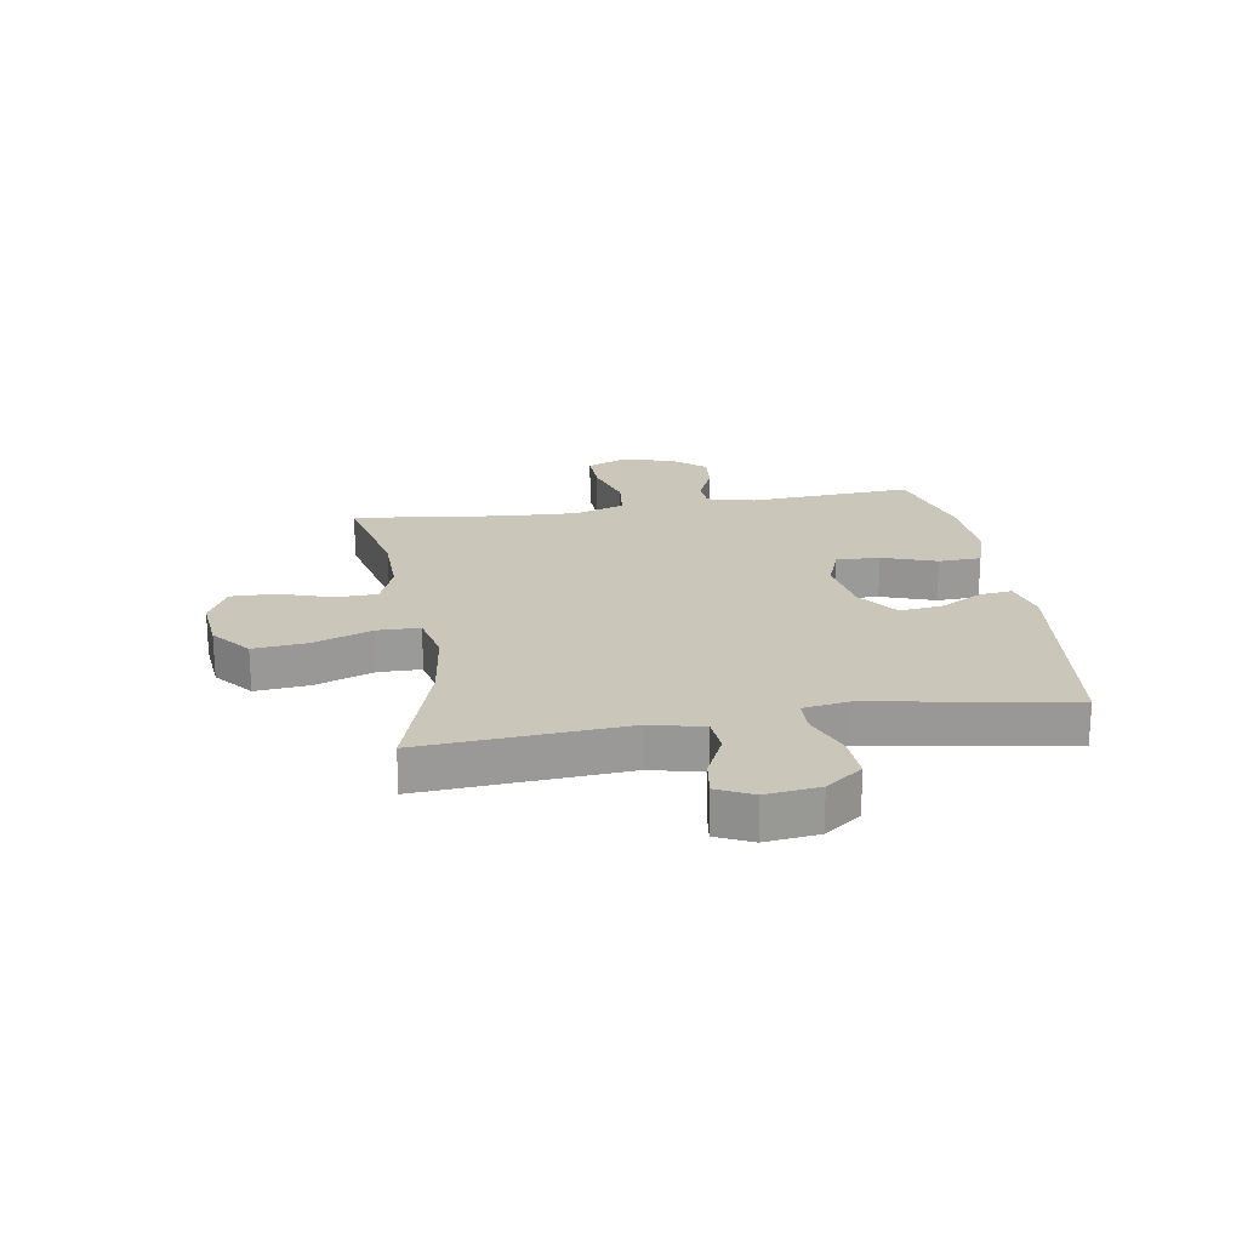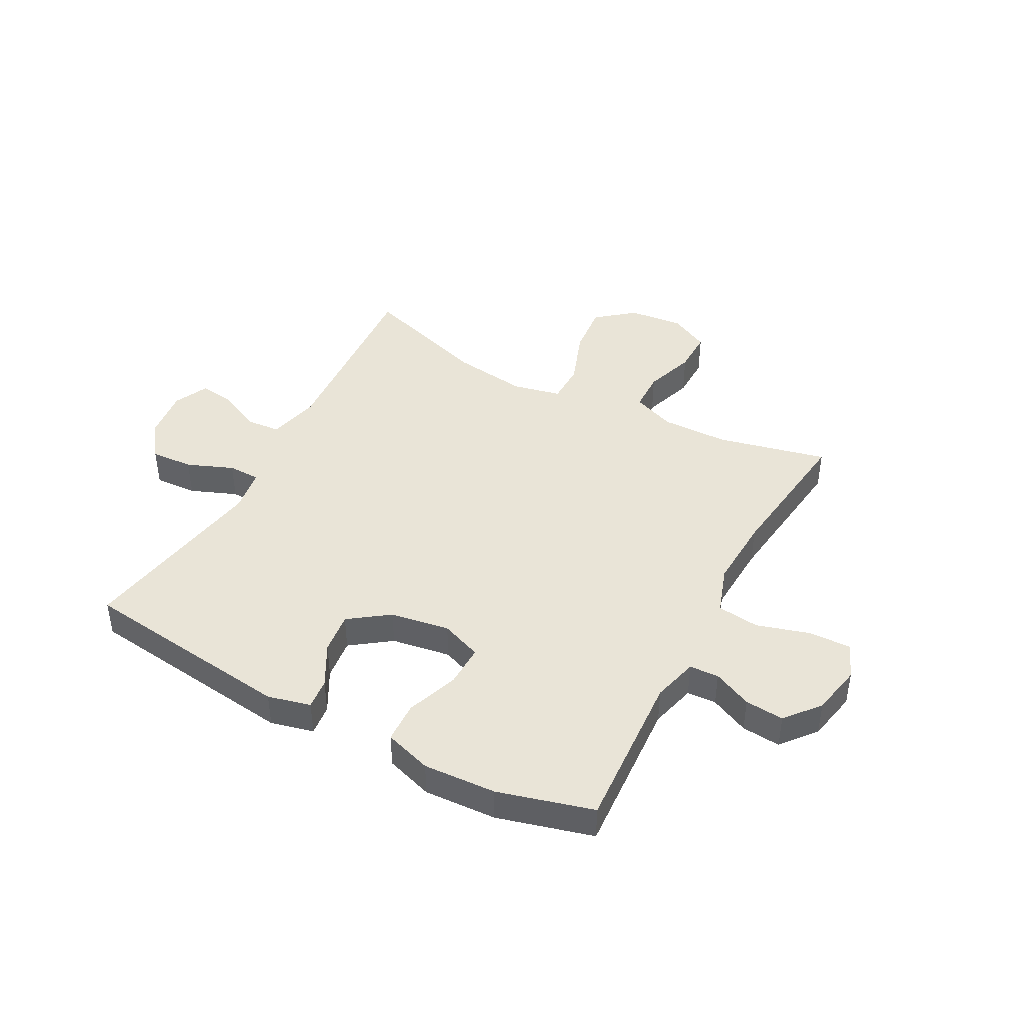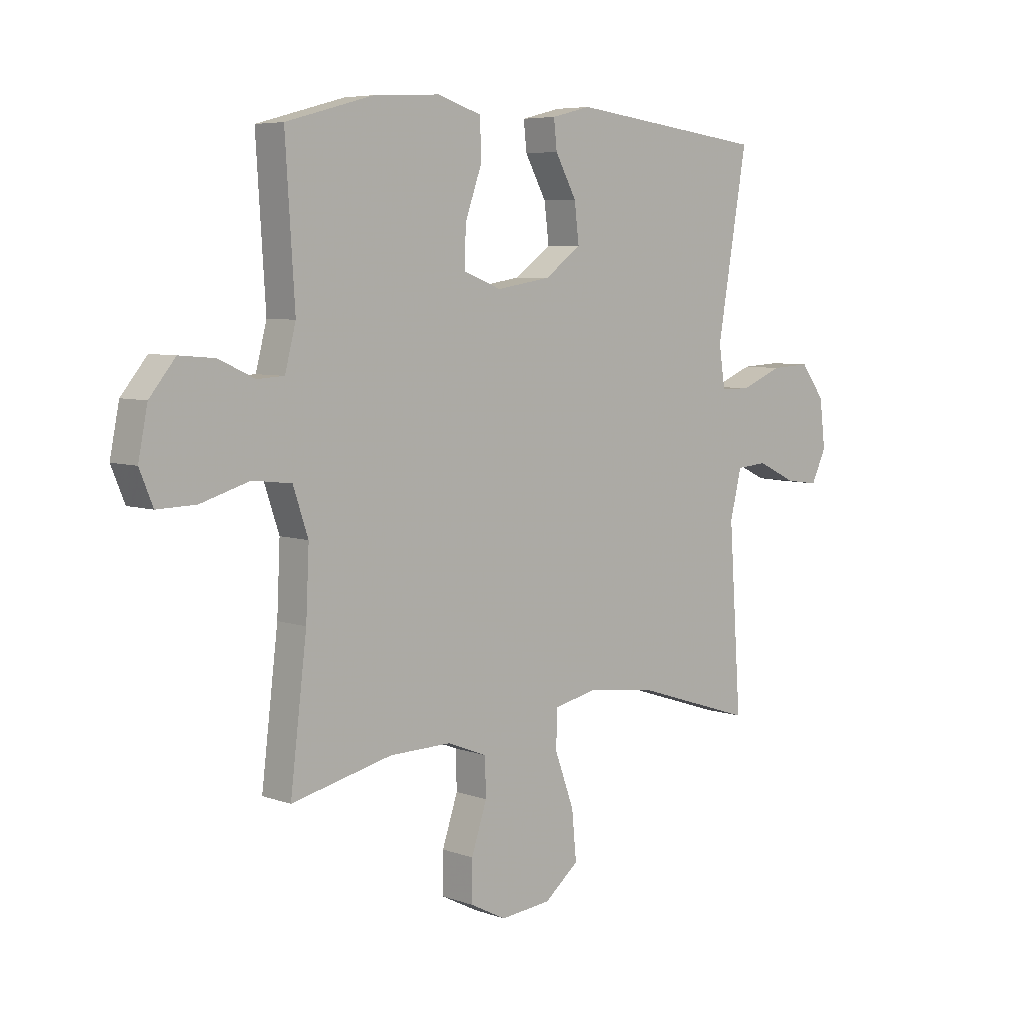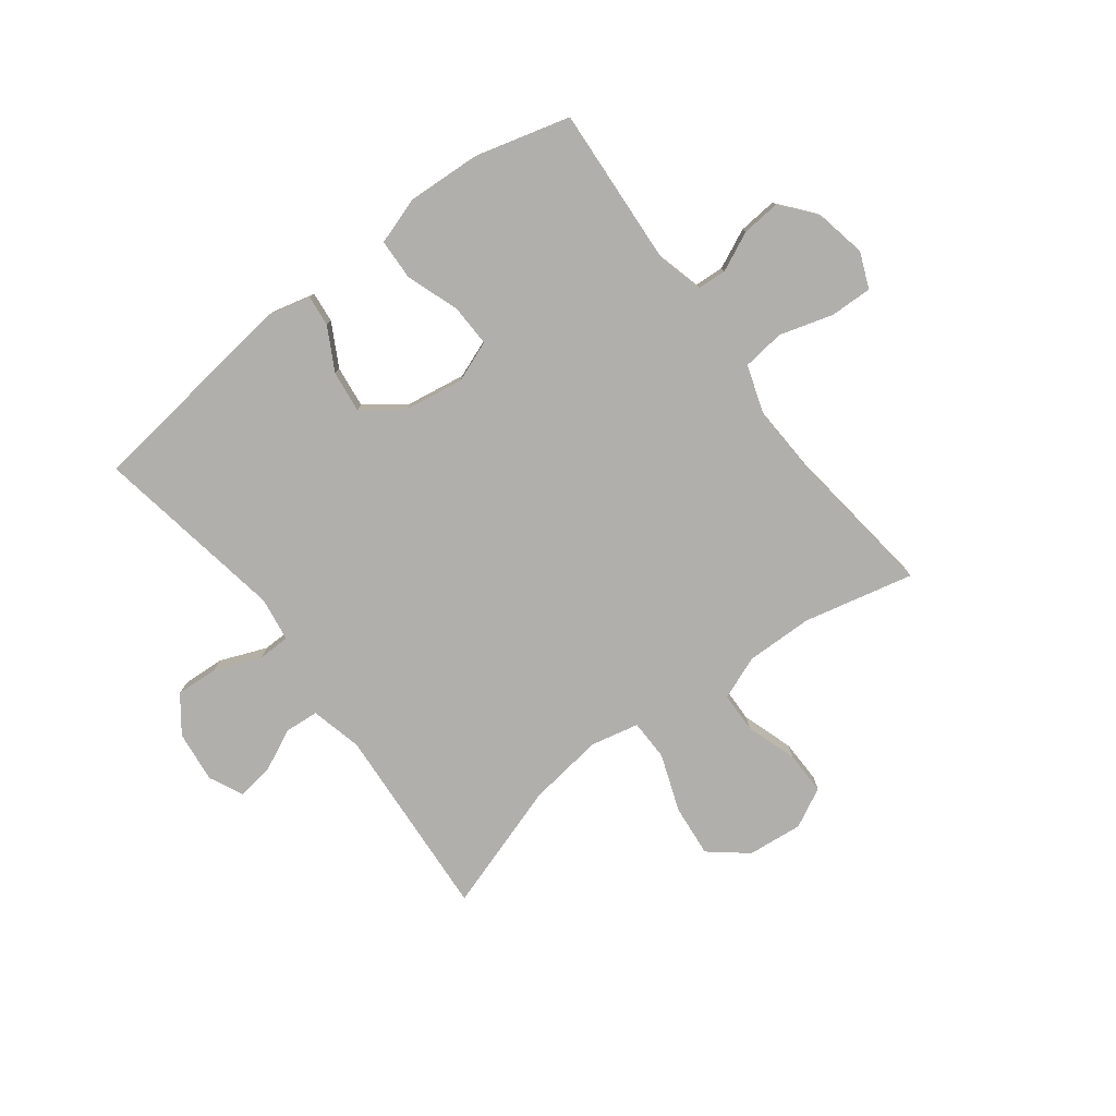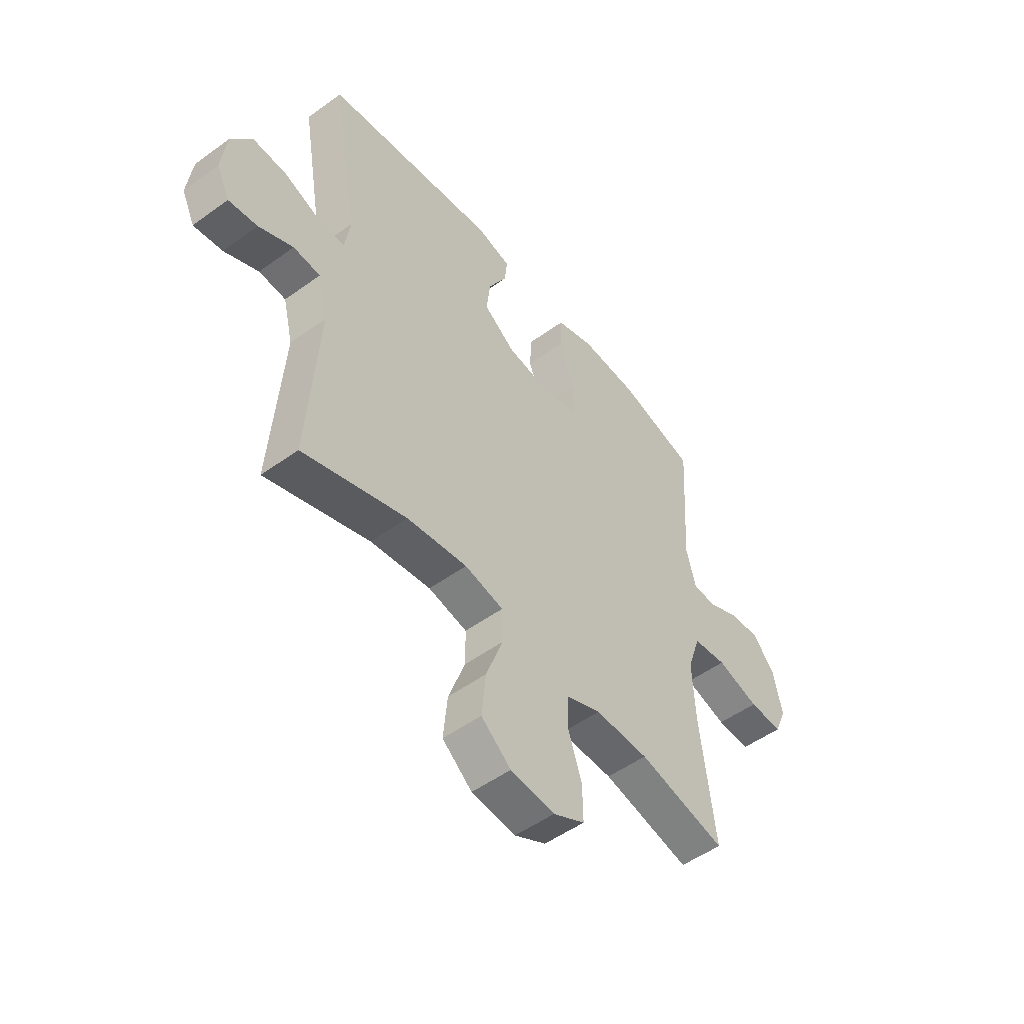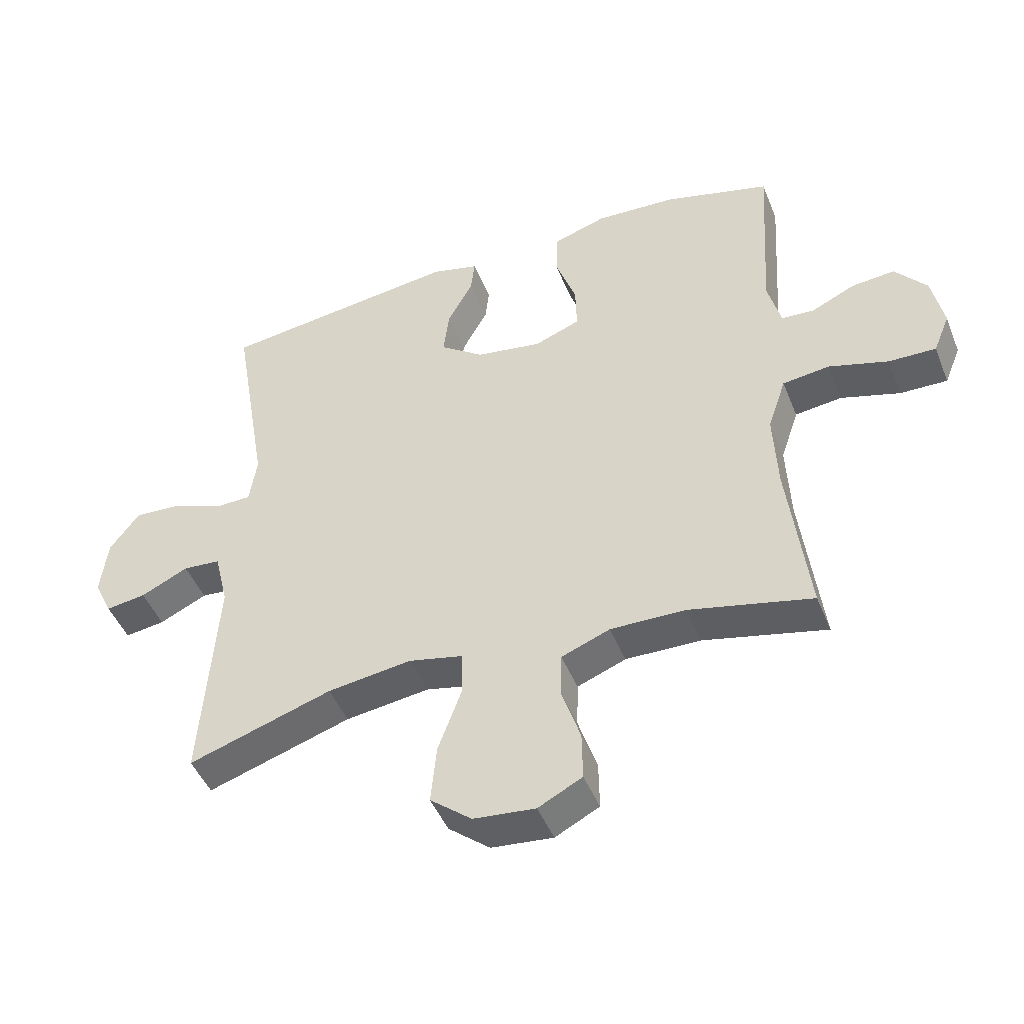
<metadata>
{"format":"obj","ext":"obj","renderer":"f3d","projection":"perspective","resolution":1024,"background":"white","views":[{"elev":21.2,"azim":-99.3,"up":"+Y"},{"elev":43.1,"azim":28.2,"up":"+Y"},{"elev":6.1,"azim":136.8,"up":"+Z"},{"elev":-78.2,"azim":37.2,"up":"+Y"},{"elev":-51.3,"azim":-51.7,"up":"+Z"},{"elev":-46.4,"azim":21.3,"up":"+Z"}]}
</metadata>
<code>
v 0.5 0.07 0.5
v 0.482 0.07 0.216
v 0.503 0.07 0.135
v 0.555 0.07 0.132
v 0.624 0.07 0.164
v 0.693 0.07 0.17
v 0.743 0.07 0.109
v 0.761 0.07 0.019
v 0.735 0.07 -0.044
v 0.66 0.07 -0.042
v 0.566 0.07 -0.014
v 0.491 0.07 -0.023
v 0.462 0.07 -0.109
v 0.468 0.07 -0.237
v 0.5 0.07 -0.5
v 0.305 0.07 -0.455
v 0.186 0.07 -0.453
v 0.109 0.07 -0.483
v 0.107 0.07 -0.555
v 0.137 0.07 -0.645
v 0.138 0.07 -0.722
v 0.068 0.07 -0.758
v -0.03 0.07 -0.748
v -0.096 0.07 -0.694
v -0.087 0.07 -0.601
v -0.05 0.07 -0.5
v -0.051 0.07 -0.427
v -0.137 0.07 -0.408
v -0.271 0.07 -0.426
v -0.5 0.07 -0.5
v -0.476 0.07 -0.151
v -0.498 0.07 -0.06
v -0.558 0.07 -0.055
v -0.634 0.07 -0.091
v -0.698 0.07 -0.1
v -0.727 0.07 -0.039
v -0.716 0.07 0.053
v -0.669 0.07 0.116
v -0.593 0.07 0.112
v -0.511 0.07 0.079
v -0.454 0.07 0.08
v -0.442 0.07 0.158
v -0.5 0.07 0.5
v -0.118 0.07 0.548
v -0.042 0.07 0.529
v -0.048 0.07 0.474
v -0.089 0.07 0.399
v -0.098 0.07 0.325
v -0.028 0.07 0.274
v 0.077 0.07 0.257
v 0.15 0.07 0.285
v 0.148 0.07 0.36
v 0.115 0.07 0.453
v 0.118 0.07 0.526
v 0.202 0.07 0.553
v 0.331 0.07 0.546
v 0.5 0 0.5
v 0.482 0 0.216
v 0.503 0 0.135
v 0.555 0 0.132
v 0.624 0 0.164
v 0.693 0 0.17
v 0.743 0 0.109
v 0.761 0 0.019
v 0.735 0 -0.044
v 0.66 0 -0.042
v 0.566 0 -0.014
v 0.491 0 -0.023
v 0.462 0 -0.109
v 0.468 0 -0.237
v 0.5 0 -0.5
v 0.305 0 -0.455
v 0.186 0 -0.453
v 0.109 0 -0.483
v 0.107 0 -0.555
v 0.137 0 -0.645
v 0.138 0 -0.722
v 0.068 0 -0.758
v -0.03 0 -0.748
v -0.096 0 -0.694
v -0.087 0 -0.601
v -0.05 0 -0.5
v -0.051 0 -0.427
v -0.137 0 -0.408
v -0.271 0 -0.426
v -0.5 0 -0.5
v -0.476 0 -0.151
v -0.498 0 -0.06
v -0.558 0 -0.055
v -0.634 0 -0.091
v -0.698 0 -0.1
v -0.727 0 -0.039
v -0.716 0 0.053
v -0.669 0 0.116
v -0.593 0 0.112
v -0.511 0 0.079
v -0.454 0 0.08
v -0.442 0 0.158
v -0.5 0 0.5
v -0.118 0 0.548
v -0.042 0 0.529
v -0.048 0 0.474
v -0.089 0 0.399
v -0.098 0 0.325
v -0.028 0 0.274
v 0.077 0 0.257
v 0.15 0 0.285
v 0.148 0 0.36
v 0.115 0 0.453
v 0.118 0 0.526
v 0.202 0 0.553
v 0.331 0 0.546
f 56 1 2
f 55 56 2
f 54 55 2
f 53 54 2
f 52 53 2
f 51 52 2 3
f 50 51 3
f 49 50 3
f 45 46 47
f 44 45 47
f 43 44 47
f 42 43 47
f 41 42 47 48
f 38 39 40
f 37 38 40
f 36 37 40
f 35 36 40
f 34 35 40
f 33 34 40
f 32 33 40 41
f 41 48 49
f 32 41 49
f 31 32 49
f 24 25 26
f 23 24 26
f 22 23 26
f 21 22 26
f 20 21 26
f 19 20 26
f 18 19 26 27
f 17 18 27
f 16 17 27 28
f 14 15 16
f 13 14 16 28
f 9 10 11
f 8 9 11
f 7 8 11
f 6 7 11
f 5 6 11
f 4 5 11
f 3 4 11 12
f 3 12 13
f 49 3 13
f 31 49 13
f 30 31 13
f 29 30 13
f 13 28 29
f 58 57 112
f 58 112 111
f 58 111 110
f 58 110 109
f 58 109 108
f 59 58 108 107
f 59 107 106
f 59 106 105
f 103 102 101
f 103 101 100
f 103 100 99
f 103 99 98
f 104 103 98 97
f 96 95 94
f 96 94 93
f 96 93 92
f 96 92 91
f 96 91 90
f 96 90 89
f 97 96 89 88
f 105 104 97
f 105 97 88
f 105 88 87
f 82 81 80
f 82 80 79
f 82 79 78
f 82 78 77
f 82 77 76
f 82 76 75
f 83 82 75 74
f 83 74 73
f 84 83 73 72
f 72 71 70
f 84 72 70 69
f 67 66 65
f 67 65 64
f 67 64 63
f 67 63 62
f 67 62 61
f 67 61 60
f 68 67 60 59
f 69 68 59
f 69 59 105
f 69 105 87
f 69 87 86
f 69 86 85
f 85 84 69
f 1 57 58 2
f 2 58 59 3
f 3 59 60 4
f 4 60 61 5
f 5 61 62 6
f 6 62 63 7
f 7 63 64 8
f 8 64 65 9
f 9 65 66 10
f 10 66 67 11
f 11 67 68 12
f 12 68 69 13
f 13 69 70 14
f 14 70 71 15
f 15 71 72 16
f 16 72 73 17
f 17 73 74 18
f 18 74 75 19
f 19 75 76 20
f 20 76 77 21
f 21 77 78 22
f 22 78 79 23
f 23 79 80 24
f 24 80 81 25
f 25 81 82 26
f 26 82 83 27
f 27 83 84 28
f 28 84 85 29
f 29 85 86 30
f 30 86 87 31
f 31 87 88 32
f 32 88 89 33
f 33 89 90 34
f 34 90 91 35
f 35 91 92 36
f 36 92 93 37
f 37 93 94 38
f 38 94 95 39
f 39 95 96 40
f 40 96 97 41
f 41 97 98 42
f 42 98 99 43
f 43 99 100 44
f 44 100 101 45
f 45 101 102 46
f 46 102 103 47
f 47 103 104 48
f 48 104 105 49
f 49 105 106 50
f 50 106 107 51
f 51 107 108 52
f 52 108 109 53
f 53 109 110 54
f 54 110 111 55
f 55 111 112 56
f 56 112 57 1

</code>
